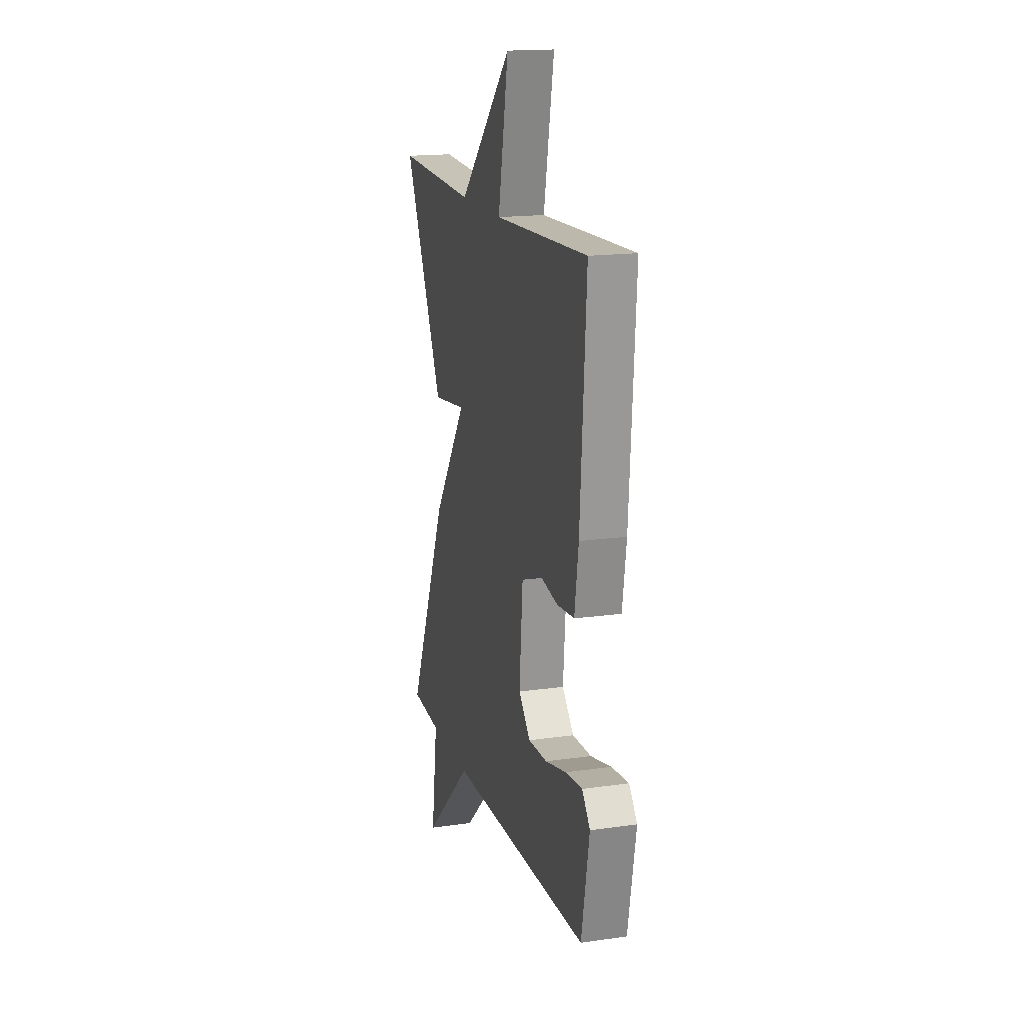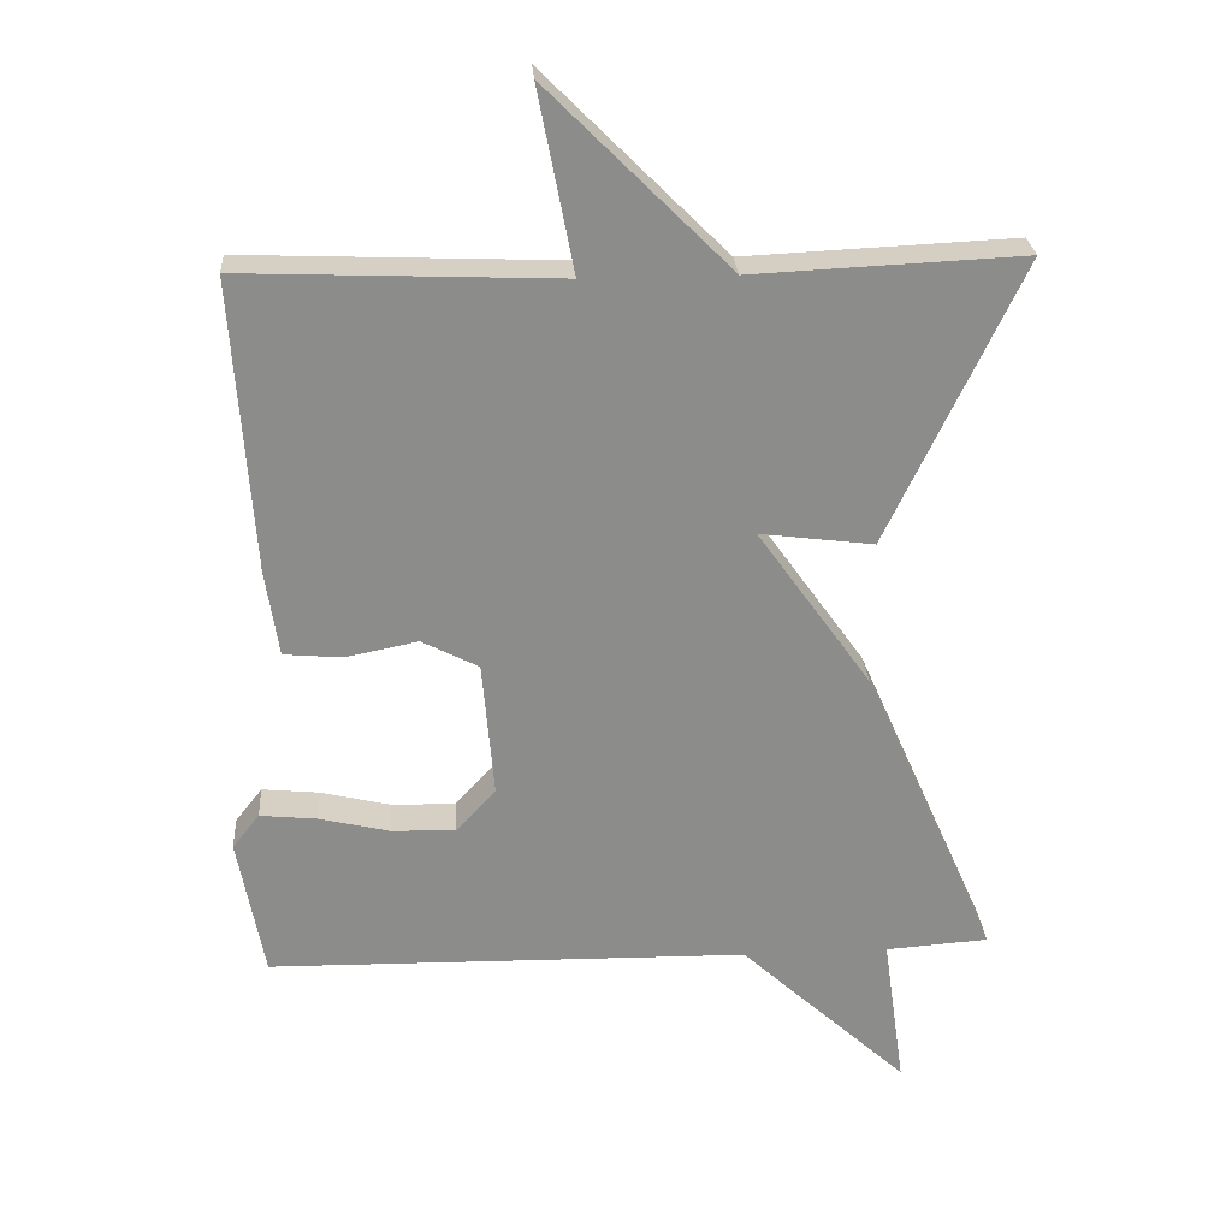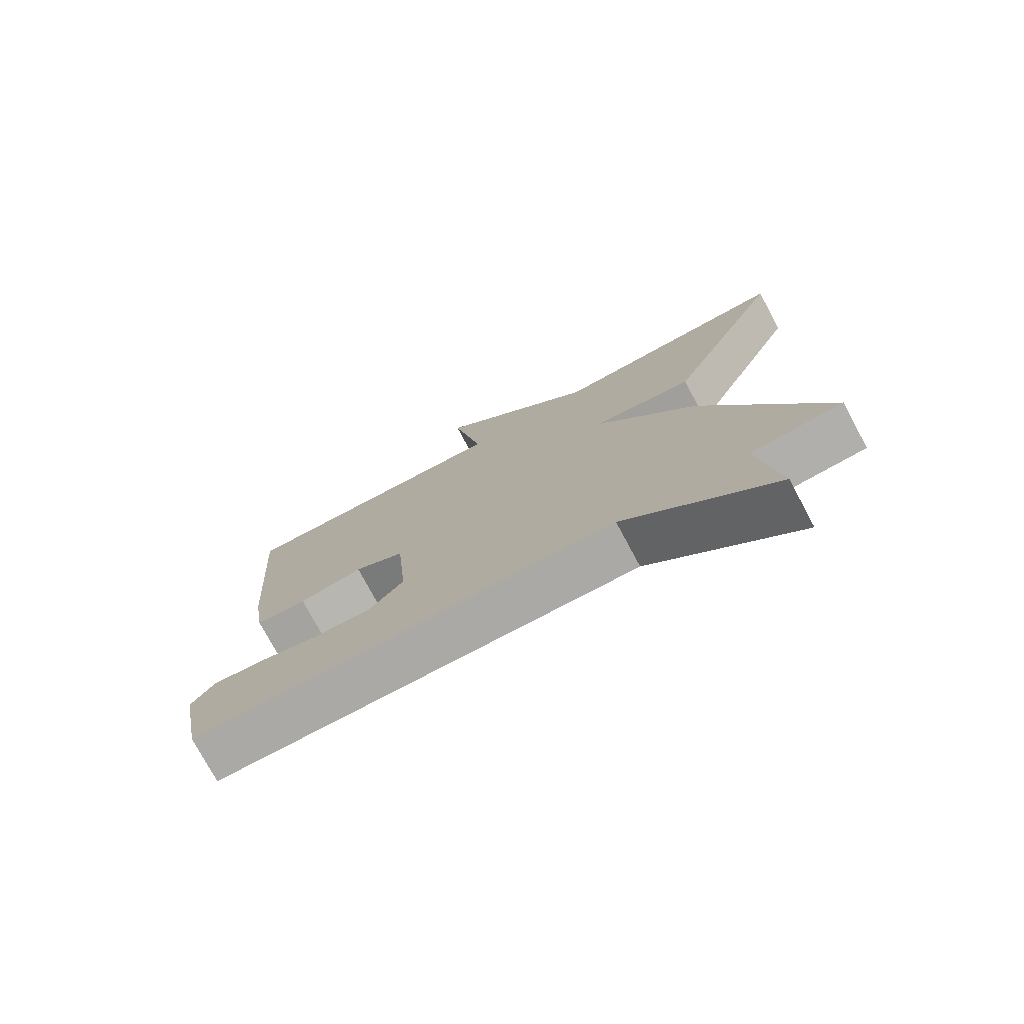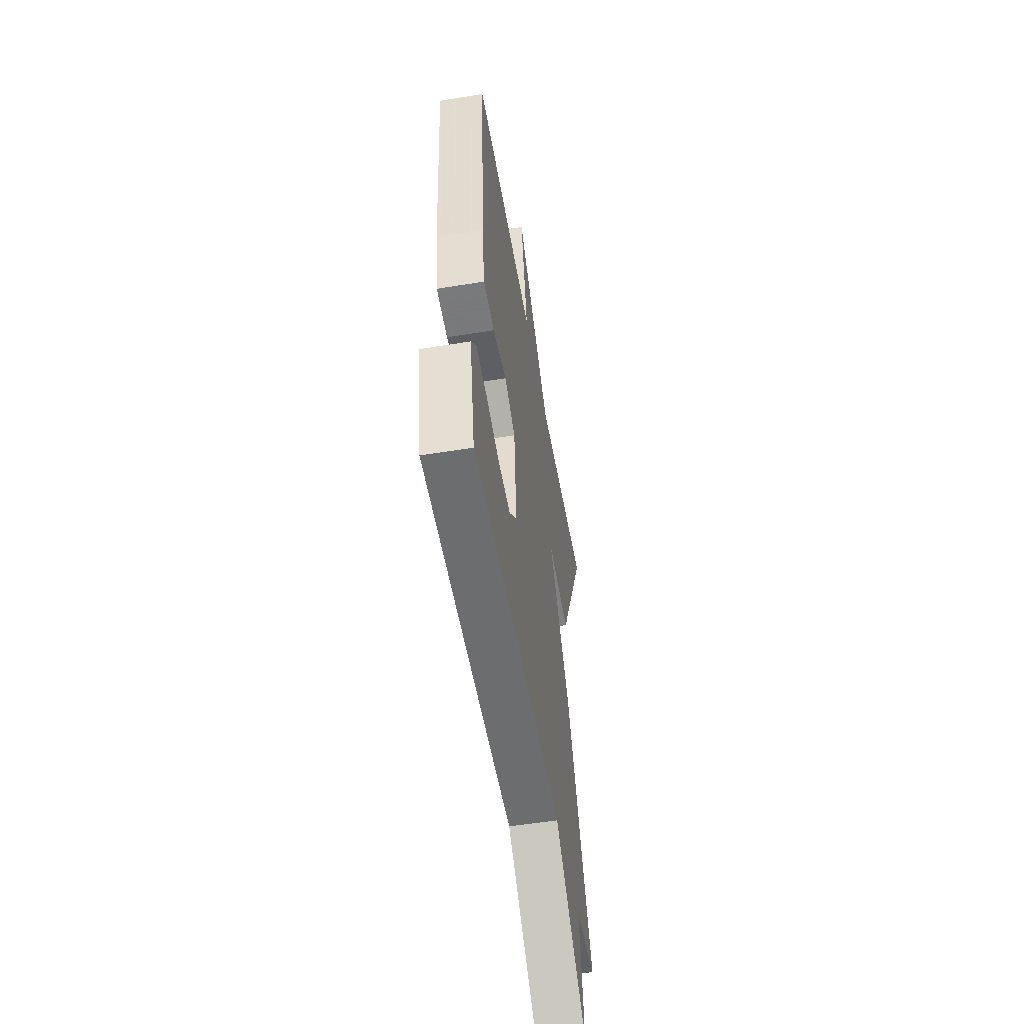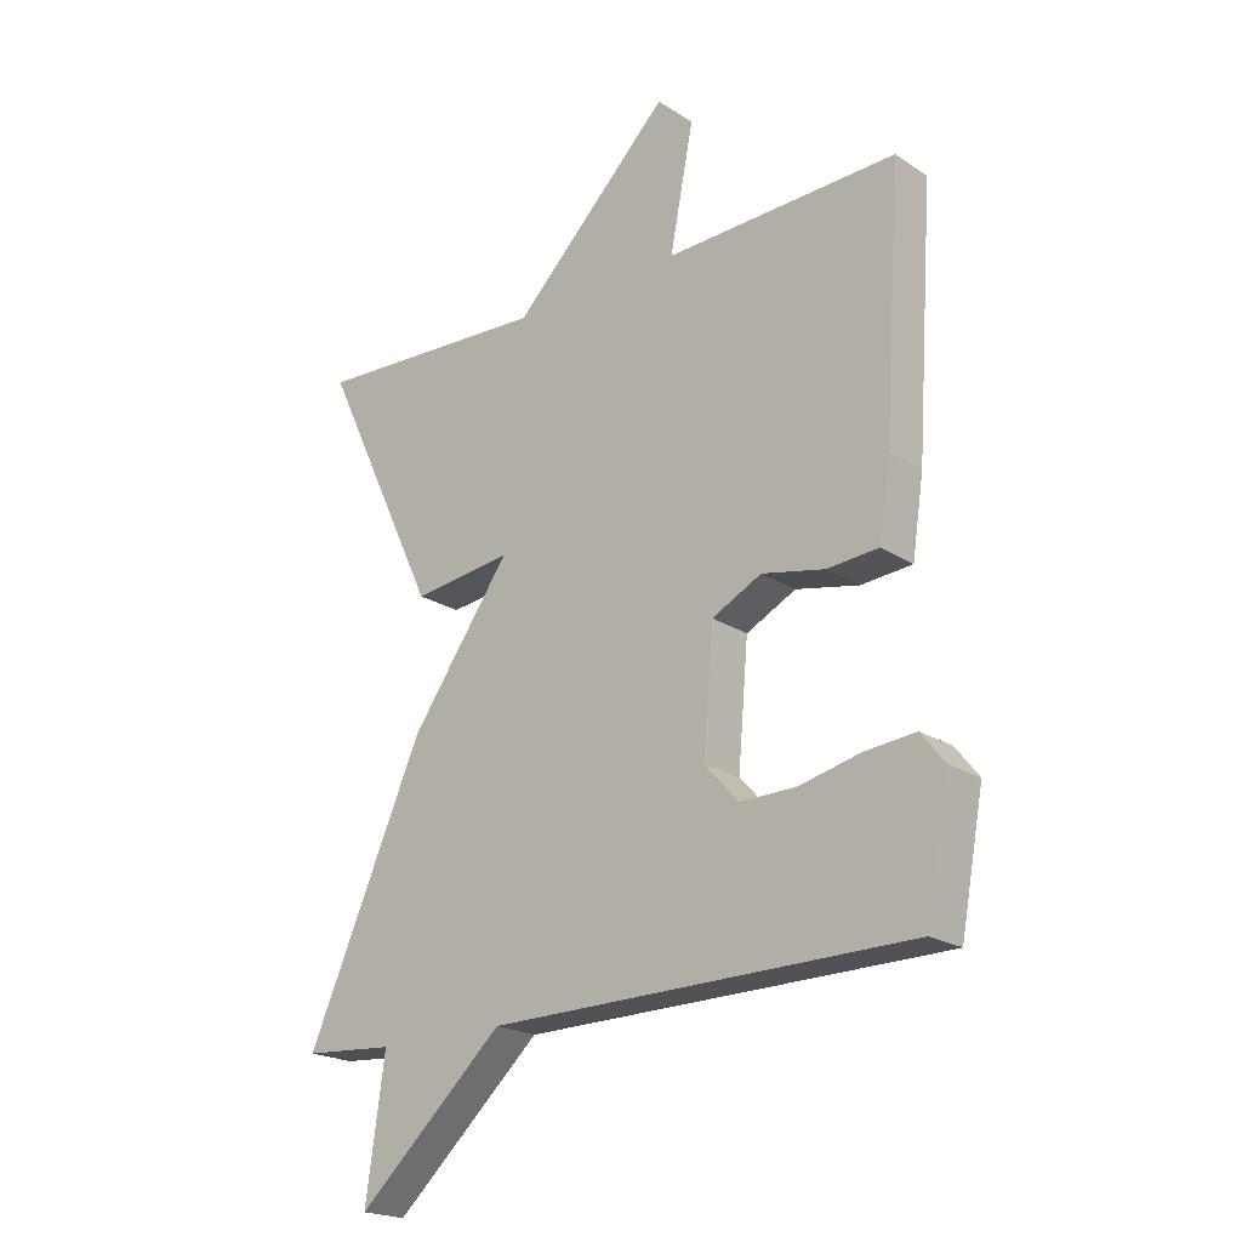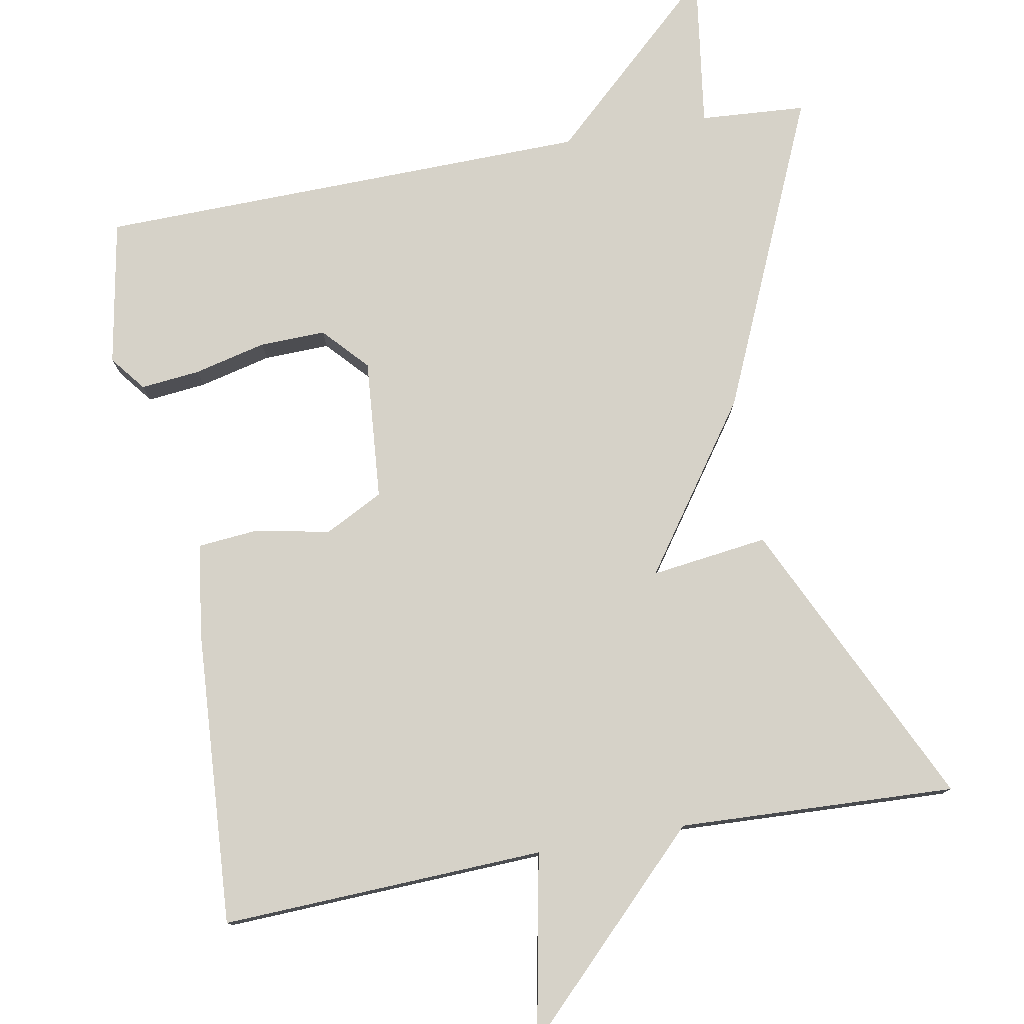
<metadata>
{"format":"obj","ext":"obj","renderer":"f3d","projection":"perspective","resolution":1024,"background":"white","views":[{"elev":17.0,"azim":-106.0,"up":"+Z"},{"elev":26.2,"azim":-3.9,"up":"+Z"},{"elev":-76.0,"azim":28.2,"up":"+Z"},{"elev":-53.1,"azim":-80.1,"up":"+Z"},{"elev":-20.7,"azim":-139.3,"up":"+Z"},{"elev":78.1,"azim":-10.4,"up":"+Y"}]}
</metadata>
<code>
v 0.5 0.07 -0.5
v 0.359 0.07 -0.51
v 0.389 0.07 -0.721
v 0.159 0.07 -0.51
v -0.5 0.07 -0.5
v -0.536 0.07 -0.306
v -0.499 0.07 -0.259
v -0.42 0.07 -0.267
v -0.324 0.07 -0.29
v -0.236 0.07 -0.292
v -0.182 0.07 -0.233
v -0.198 0.07 -0.046
v -0.276 0.07 -0.006
v -0.375 0.07 -0.026
v -0.455 0.07 -0.019
v -0.473 0.07 0.1
v -0.5 0.07 0.5
v -0.069 0.07 0.483
v -0.117 0.07 0.731
v 0.131 0.07 0.483
v 0.5 0.07 0.5
v 0.317 0.07 0.114
v 0.161 0.07 0.134
v 0.317 0.07 -0.086
v 0.5 0 -0.5
v 0.359 0 -0.51
v 0.389 0 -0.721
v 0.159 0 -0.51
v -0.5 0 -0.5
v -0.536 0 -0.306
v -0.499 0 -0.259
v -0.42 0 -0.267
v -0.324 0 -0.29
v -0.236 0 -0.292
v -0.182 0 -0.233
v -0.198 0 -0.046
v -0.276 0 -0.006
v -0.375 0 -0.026
v -0.455 0 -0.019
v -0.473 0 0.1
v -0.5 0 0.5
v -0.069 0 0.483
v -0.117 0 0.731
v 0.131 0 0.483
v 0.5 0 0.5
v 0.317 0 0.114
v 0.161 0 0.134
v 0.317 0 -0.086
f 23 24 1 2
f 20 21 22 23
f 18 19 20 23
f 17 18 23
f 16 17 23
f 15 16 23
f 14 15 23
f 13 14 23
f 12 13 23
f 11 12 23 2
f 10 11 2
f 9 10 2
f 8 9 2
f 7 8 2
f 6 7 2
f 5 6 2
f 4 5 2
f 2 3 4
f 26 25 48 47
f 47 46 45 44
f 47 44 43 42
f 47 42 41
f 47 41 40
f 47 40 39
f 47 39 38
f 47 38 37
f 47 37 36
f 26 47 36 35
f 26 35 34
f 26 34 33
f 26 33 32
f 26 32 31
f 26 31 30
f 26 30 29
f 26 29 28
f 28 27 26
f 1 25 26 2
f 2 26 27 3
f 3 27 28 4
f 4 28 29 5
f 5 29 30 6
f 6 30 31 7
f 7 31 32 8
f 8 32 33 9
f 9 33 34 10
f 10 34 35 11
f 11 35 36 12
f 12 36 37 13
f 13 37 38 14
f 14 38 39 15
f 15 39 40 16
f 16 40 41 17
f 17 41 42 18
f 18 42 43 19
f 19 43 44 20
f 20 44 45 21
f 21 45 46 22
f 22 46 47 23
f 23 47 48 24
f 24 48 25 1

</code>
